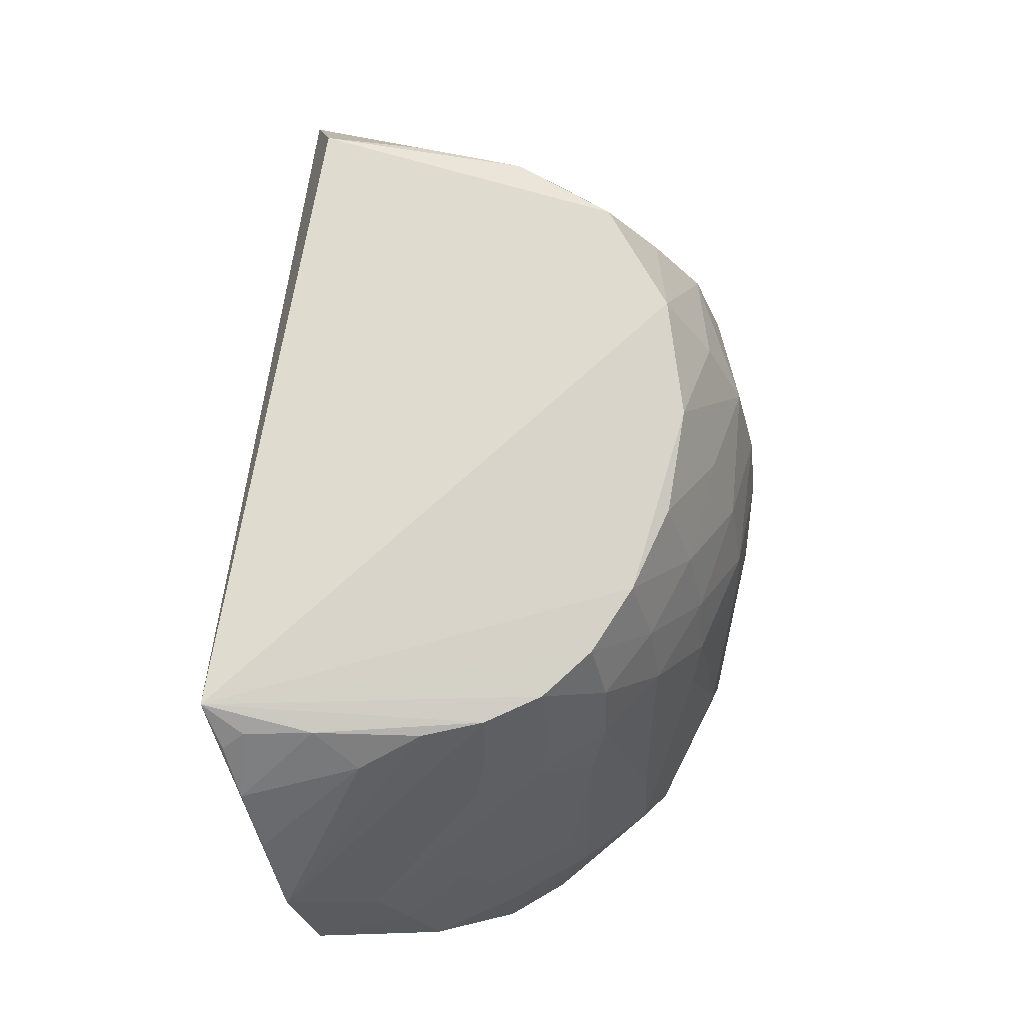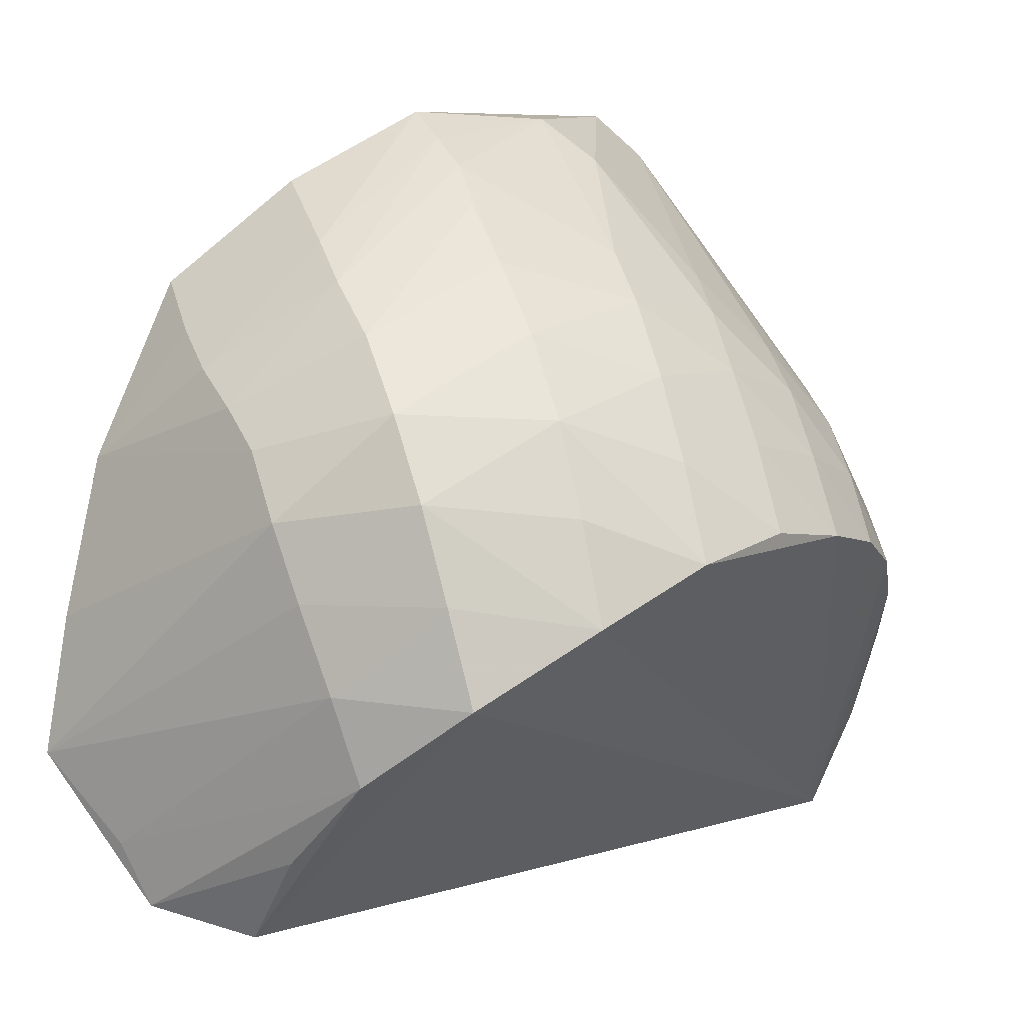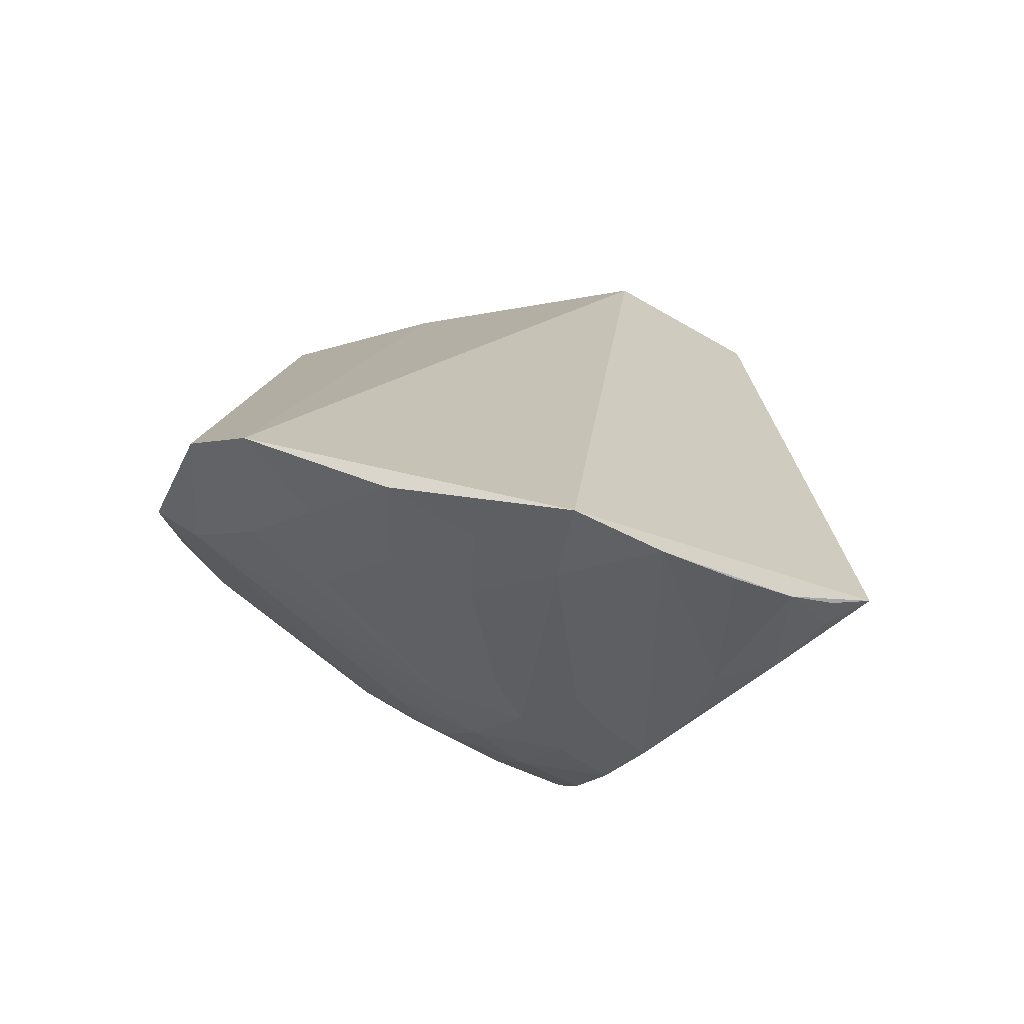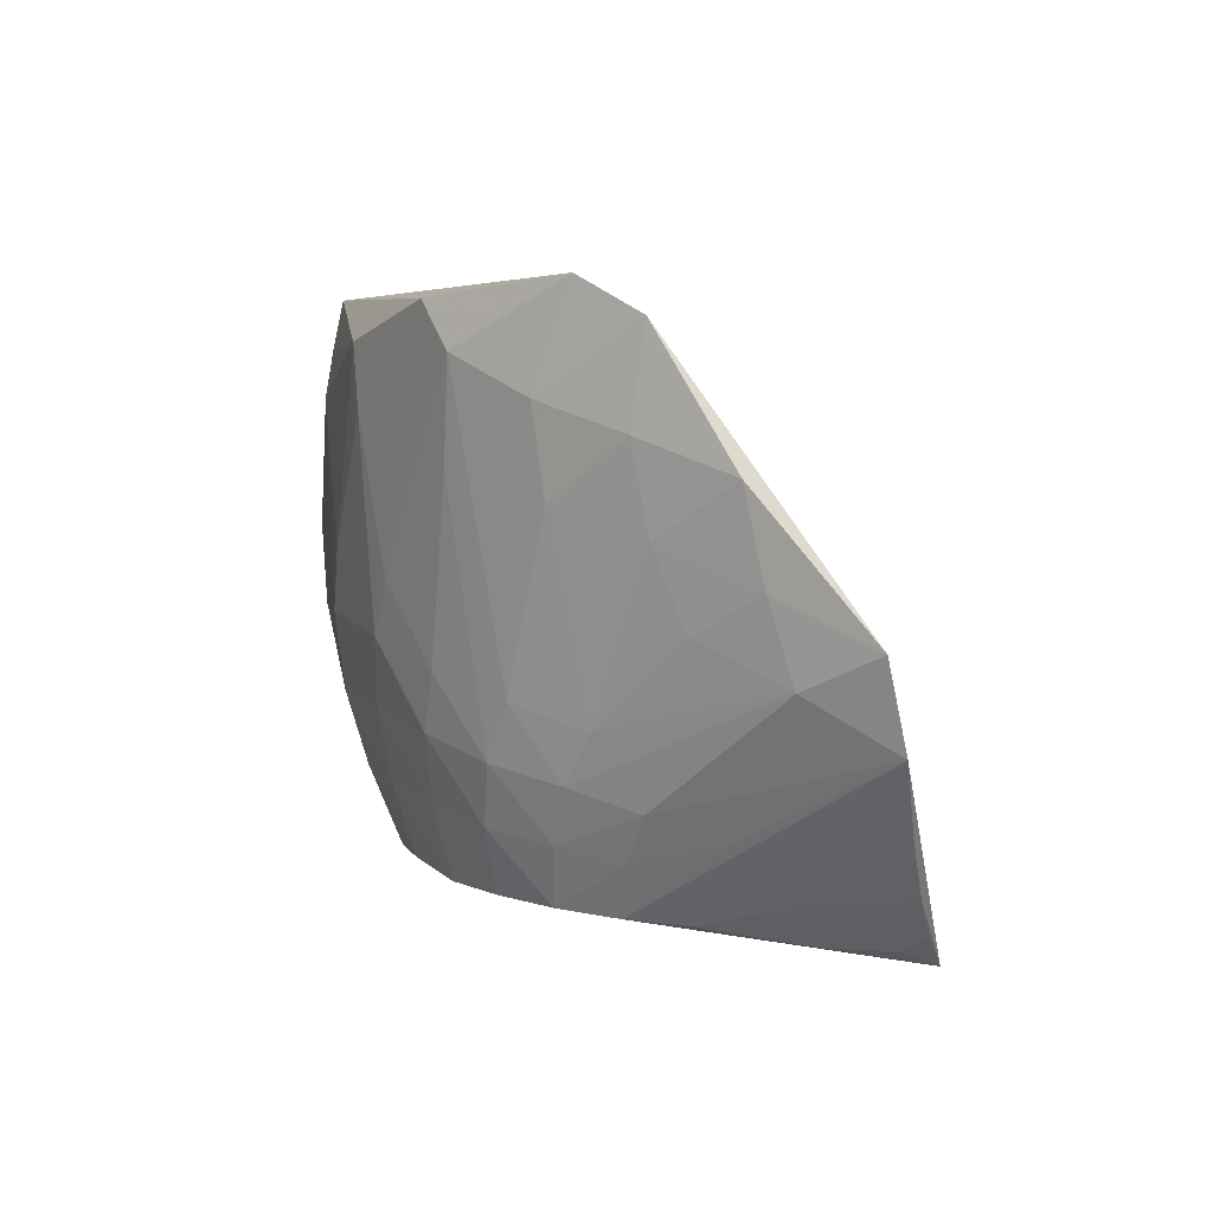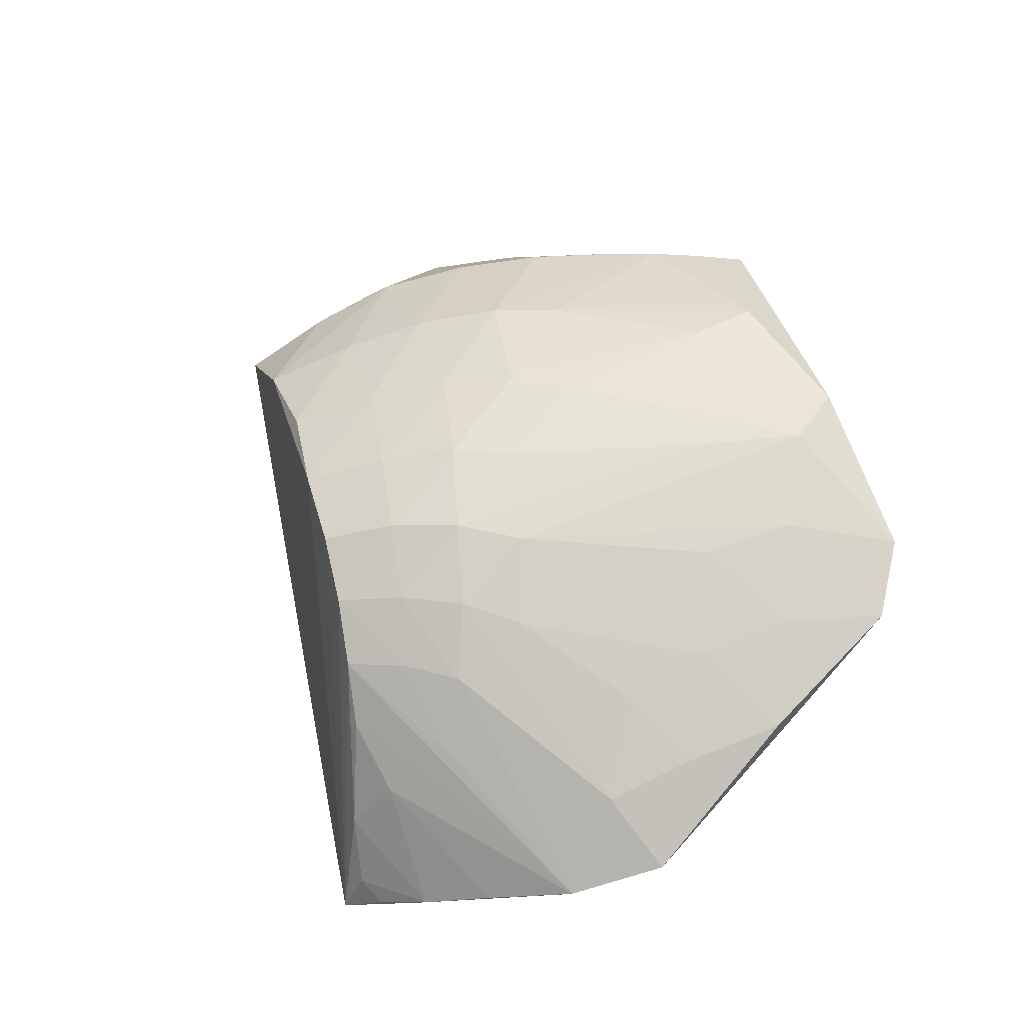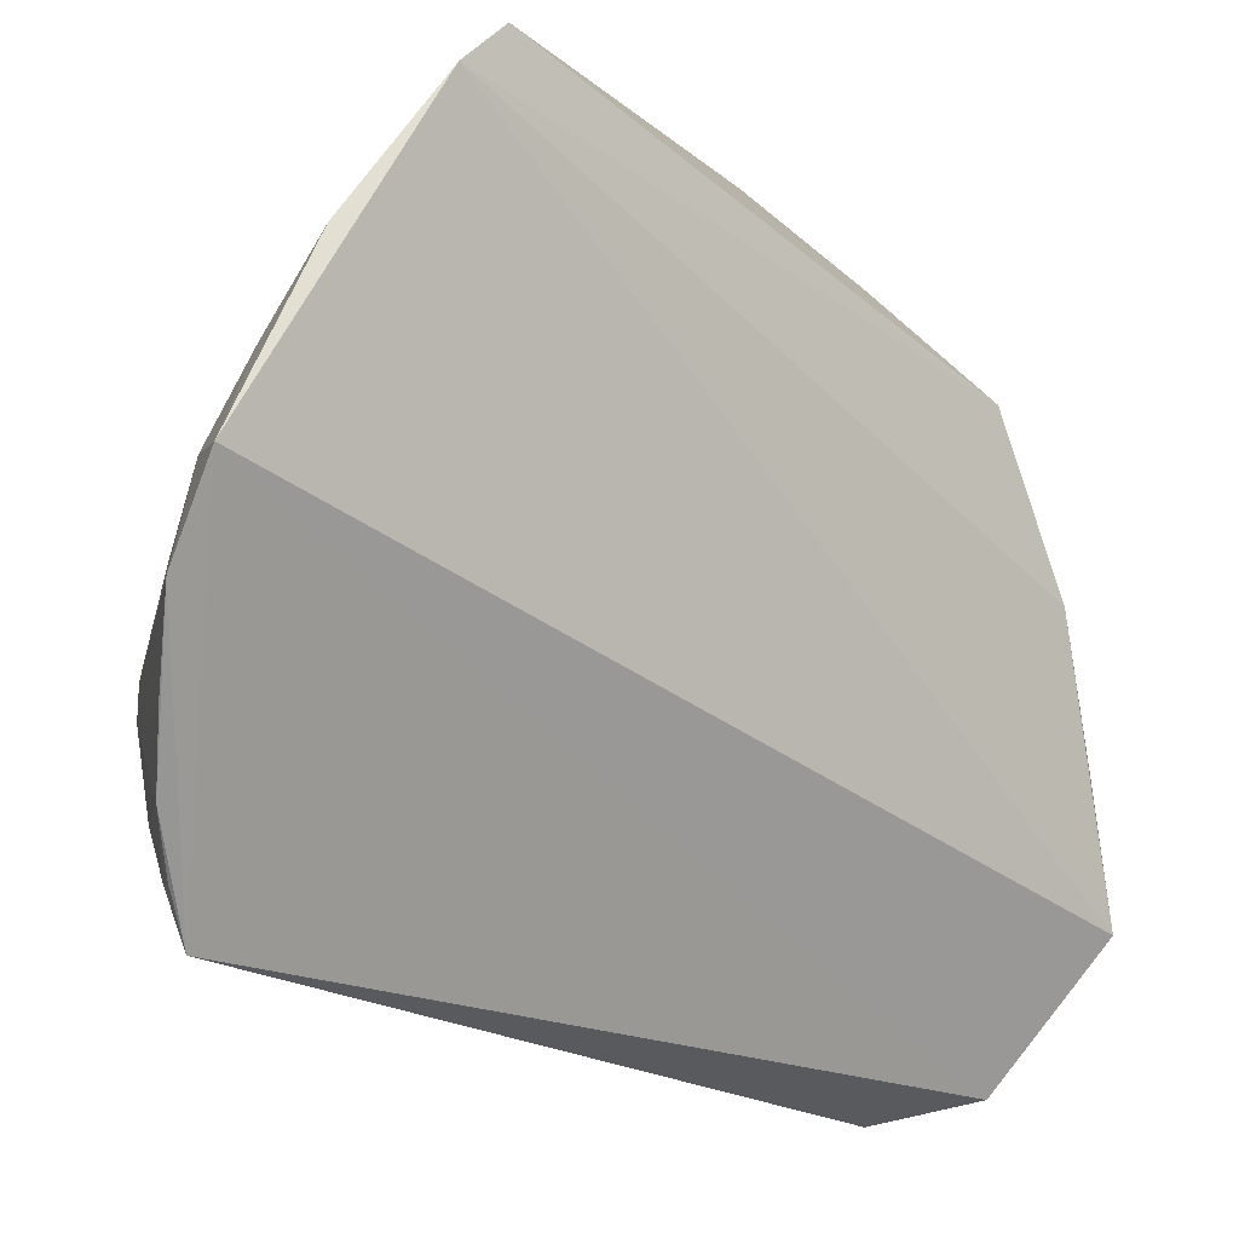
<metadata>
{"format":"obj","ext":"obj","renderer":"f3d","projection":"perspective","resolution":1024,"background":"white","views":[{"elev":-29.7,"azim":64.1,"up":"+Z"},{"elev":20.5,"azim":62.5,"up":"+Y"},{"elev":-61.9,"azim":-72.2,"up":"+Z"},{"elev":-70.8,"azim":-121.0,"up":"+Z"},{"elev":-69.5,"azim":157.0,"up":"+Z"},{"elev":-31.7,"azim":-123.2,"up":"+Y"}]}
</metadata>
<code>
v 0.08163 -0.02945 0.05266
v 0.07563 -0.01889 0.05567
v 0.04266 0.09012 0.004951
v 0.03735 0.07249 0.02729
v 0.1303 0.0198 0.01191
v 0.1185 0.004246 0.02737
v 0.03137 0.04057 -0.1038
v 0.04113 0.02744 -0.1074
v 0.02672 0.02185 -0.1131
v 0.05136 0.06719 0.02999
v 0.07408 -0.03619 -0.09901
v 0.07449 -0.04557 -0.09451
v 0.06898 -0.0385 -0.1007
v 0.0005 0.05994 -0.09816
v 0.01301 0.0347 -0.1105
v 0.0608 0.09396 -0.02053
v 0.0519 0.09723 -0.02059
v 0.06236 0.08359 0.007996
v 0.08729 0.07323 0.01065
v 0.07364 0.07918 0.009743
v 0.0745 0.05954 0.03151
v 0.08494 0.05487 0.03151
v 0.07241 0.07021 -0.06483
v 0.06008 -0.00579 0.06346
v 0.06303 0.06335 0.03143
v 0.04591 0.04397 0.04604
v 0.04239 0.1004 -0.02077
v 0.03749 0.05706 -0.09337
v 0.0183 0.05236 -0.1009
v 0.02387 0.06796 -0.09031
v 0.04466 0.07323 -0.07829
v 0.08442 0.08208 -0.01673
v 0.09874 0.0731 -0.01541
v 0.09054 0.07326 -0.04106
v 0.0786 0.07906 -0.04327
v 0.07214 0.04436 -0.0904
v 0.06665 0.03079 -0.09925
v 0.1336 0.0315 -0.01057
v 0.1289 0.03731 -0.03344
v 0.07865 0.0563 -0.07698
v 0.06133 -0.03139 -0.1068
v 0.1057 -0.01403 0.03518
v 0.09605 -0.03238 0.0386
v 0.07054 0.08914 -0.01824
v 0.1151 0.03158 -0.06964
v 0.1214 0.03709 -0.05323
v 0.1012 0.01763 -0.09109
v 0.1079 0.02563 -0.08221
v 0.08074 -0.02377 -0.09899
v 0.114 0.05136 0.01328
v 0.1022 0.06366 0.01256
v 0.09654 0.04564 0.0329
v 0.1043 0.03341 0.03172
v 0.1127 0.0616 -0.01346
v 0.09668 0.03474 -0.08487
v 0.08472 0.04099 -0.08778
v 0.09032 0.05122 -0.07482
v 0.1028 0.04263 -0.07211
v 0.07848 0.02903 -0.09657
v 0.08996 0.02437 -0.09377
v 0.05453 0.01773 0.05651
v 0.04136 0.09597 -0.04804
v 0.0231 0.09074 -0.07027
v 0.002337 0.07272 -0.08921
v 0.02699 0.08281 -0.07803
v 0.05055 0.08916 -0.05469
v 0.08358 0.06656 -0.06142
v 0.09608 0.0593 -0.05826
v 0.1043 0.06346 -0.03824
v 0.1166 0.05162 -0.03597
v 0.1088 0.04931 -0.0559
v 0.051 -0.0224 -0.1123
v 0.07721 -0.01211 -0.1032
v 0.09476 0.007604 -0.09624
v 0.03802 0.009133 -0.1154
v 0.03746 -0.01158 -0.1188
v 0.02367 0.001399 -0.1198
v 0.07041 0.001865 -0.1056
v 0.08845 -0.003327 -0.09878
v 0.08415 0.01307 -0.09923
v 0.07372 0.01595 -0.1025
v 0.1126 0.01918 0.02984
v 0.1225 0.03588 0.01272
v 0.1236 0.0476 -0.01195
f 38 12 45
f 12 48 45
f 5 12 38
f 5 43 12
f 12 43 1
f 14 24 26
f 77 76 12
f 12 1 77
f 77 1 24
f 77 24 14
f 24 1 2
f 50 51 52
f 24 52 61
f 61 26 24
f 47 48 12
f 12 74 47
f 12 76 41
f 76 77 75
f 24 2 82
f 20 18 25
f 76 75 81
f 49 74 12
f 73 49 41
f 37 75 8
f 15 77 14
f 56 36 65
f 38 45 39
f 65 64 63
f 6 2 1
f 6 82 2
f 43 5 6
f 5 82 6
f 53 50 52
f 53 52 24
f 24 82 53
f 20 19 16
f 21 25 26
f 21 19 20
f 20 25 21
f 3 64 4
f 4 18 3
f 14 26 4
f 4 64 14
f 80 47 74
f 80 60 47
f 81 60 80
f 59 75 37
f 59 81 75
f 59 60 81
f 56 60 59
f 37 36 59
f 36 56 59
f 11 49 12
f 41 49 11
f 72 41 76
f 76 73 72
f 72 73 41
f 74 49 79
f 49 73 79
f 76 74 79
f 79 73 76
f 9 75 77
f 77 15 9
f 9 8 75
f 65 36 30
f 14 64 30
f 30 64 65
f 48 47 55
f 47 60 55
f 55 60 56
f 51 50 54
f 42 1 43
f 43 6 42
f 42 6 1
f 83 82 5
f 83 53 82
f 50 53 83
f 83 5 38
f 38 50 83
f 17 18 20
f 20 16 17
f 65 63 66
f 22 21 26
f 22 61 52
f 26 61 22
f 52 51 22
f 51 19 22
f 19 21 22
f 26 25 10
f 10 4 26
f 10 25 18
f 18 4 10
f 76 81 78
f 81 80 78
f 78 74 76
f 78 80 74
f 12 41 13
f 13 11 12
f 41 11 13
f 29 15 14
f 14 30 29
f 31 56 65
f 46 39 45
f 45 71 46
f 57 55 56
f 33 19 51
f 51 54 33
f 34 33 69
f 69 33 54
f 38 39 84
f 39 54 84
f 84 50 38
f 84 54 50
f 3 18 27
f 18 17 27
f 27 64 3
f 27 63 64
f 35 16 34
f 62 17 16
f 16 35 62
f 62 35 66
f 62 27 17
f 62 66 63
f 63 27 62
f 15 29 7
f 8 9 7
f 7 9 15
f 37 8 7
f 55 57 58
f 58 45 48
f 48 55 58
f 58 71 45
f 56 31 40
f 40 57 56
f 34 69 68
f 68 69 71
f 71 58 68
f 68 58 57
f 34 16 32
f 32 33 34
f 19 33 32
f 70 54 39
f 70 69 54
f 39 46 70
f 70 46 71
f 71 69 70
f 28 7 29
f 28 30 36
f 28 29 30
f 28 36 37
f 37 7 28
f 57 40 67
f 67 68 57
f 34 68 67
f 67 35 34
f 66 35 67
f 44 16 19
f 19 32 44
f 44 32 16
f 23 40 31
f 23 67 40
f 23 31 65
f 65 66 23
f 66 67 23

</code>
